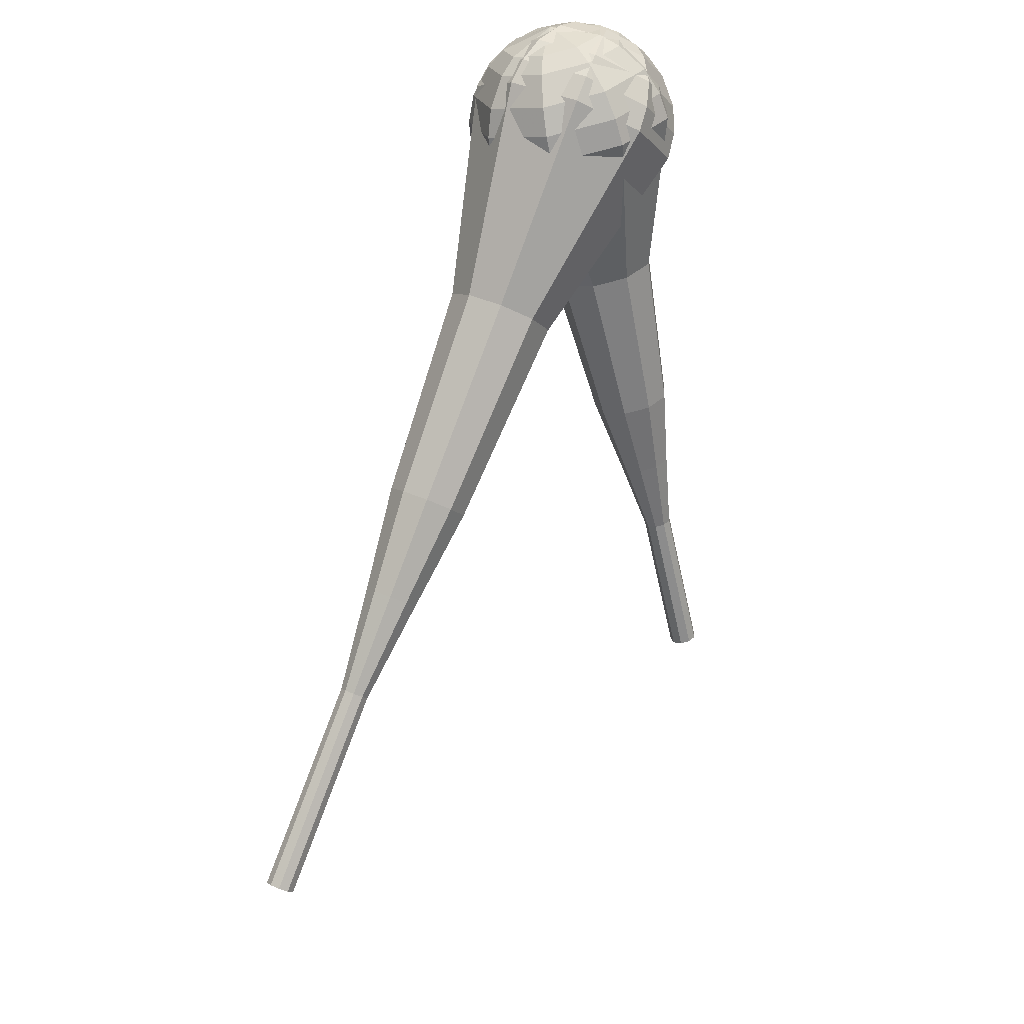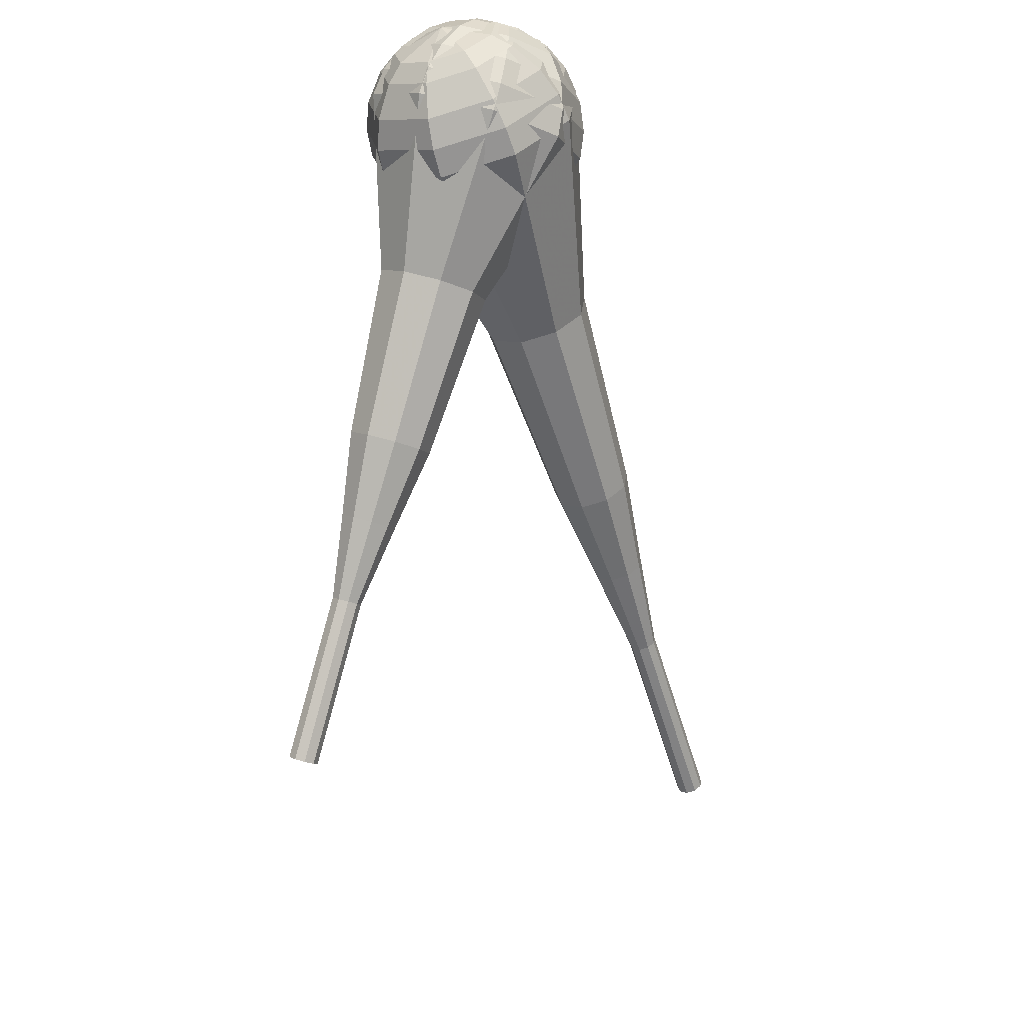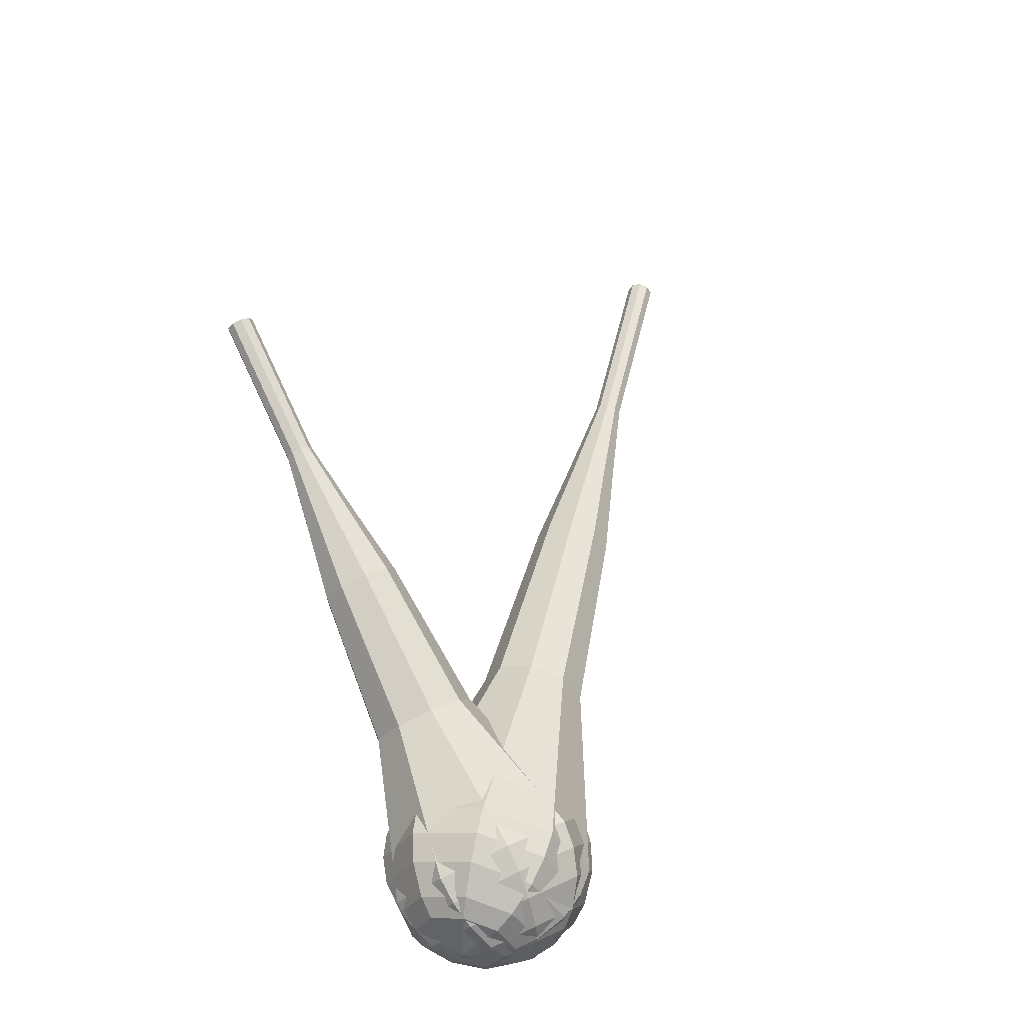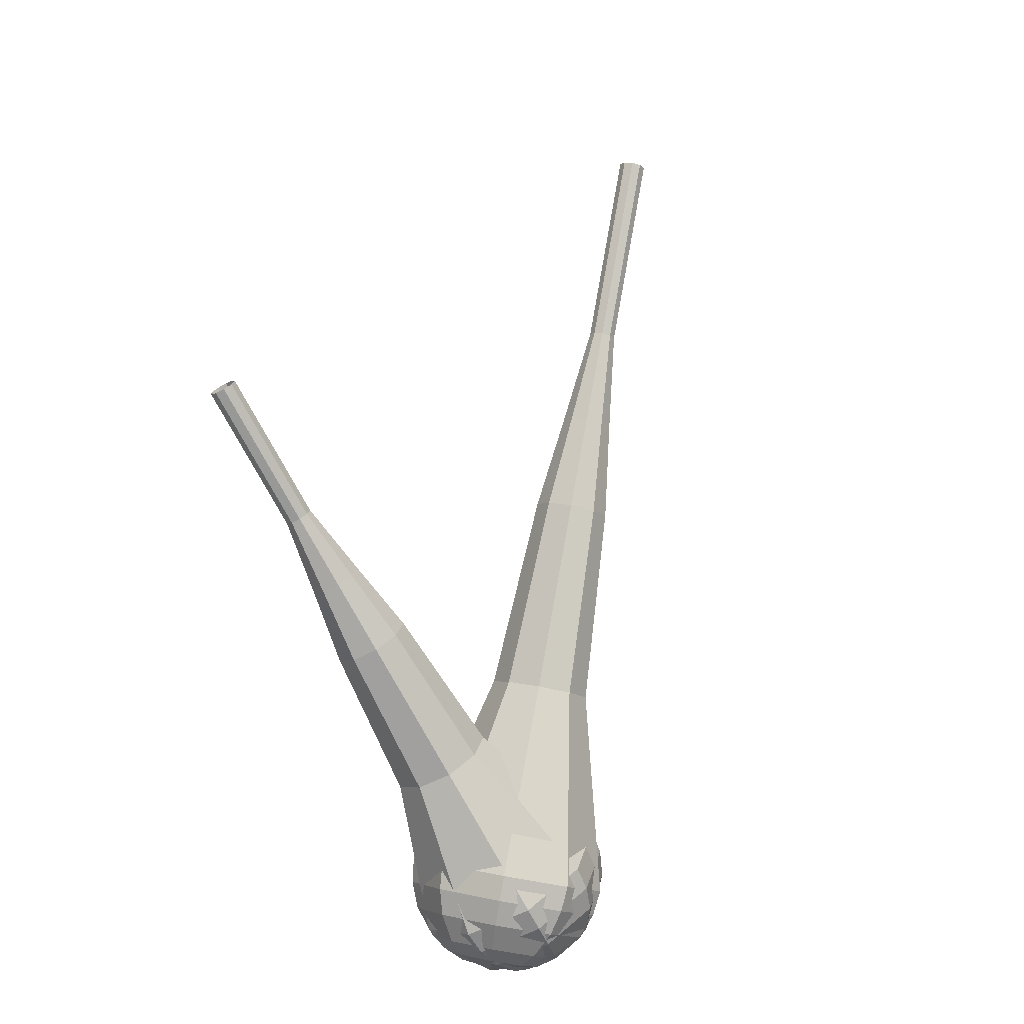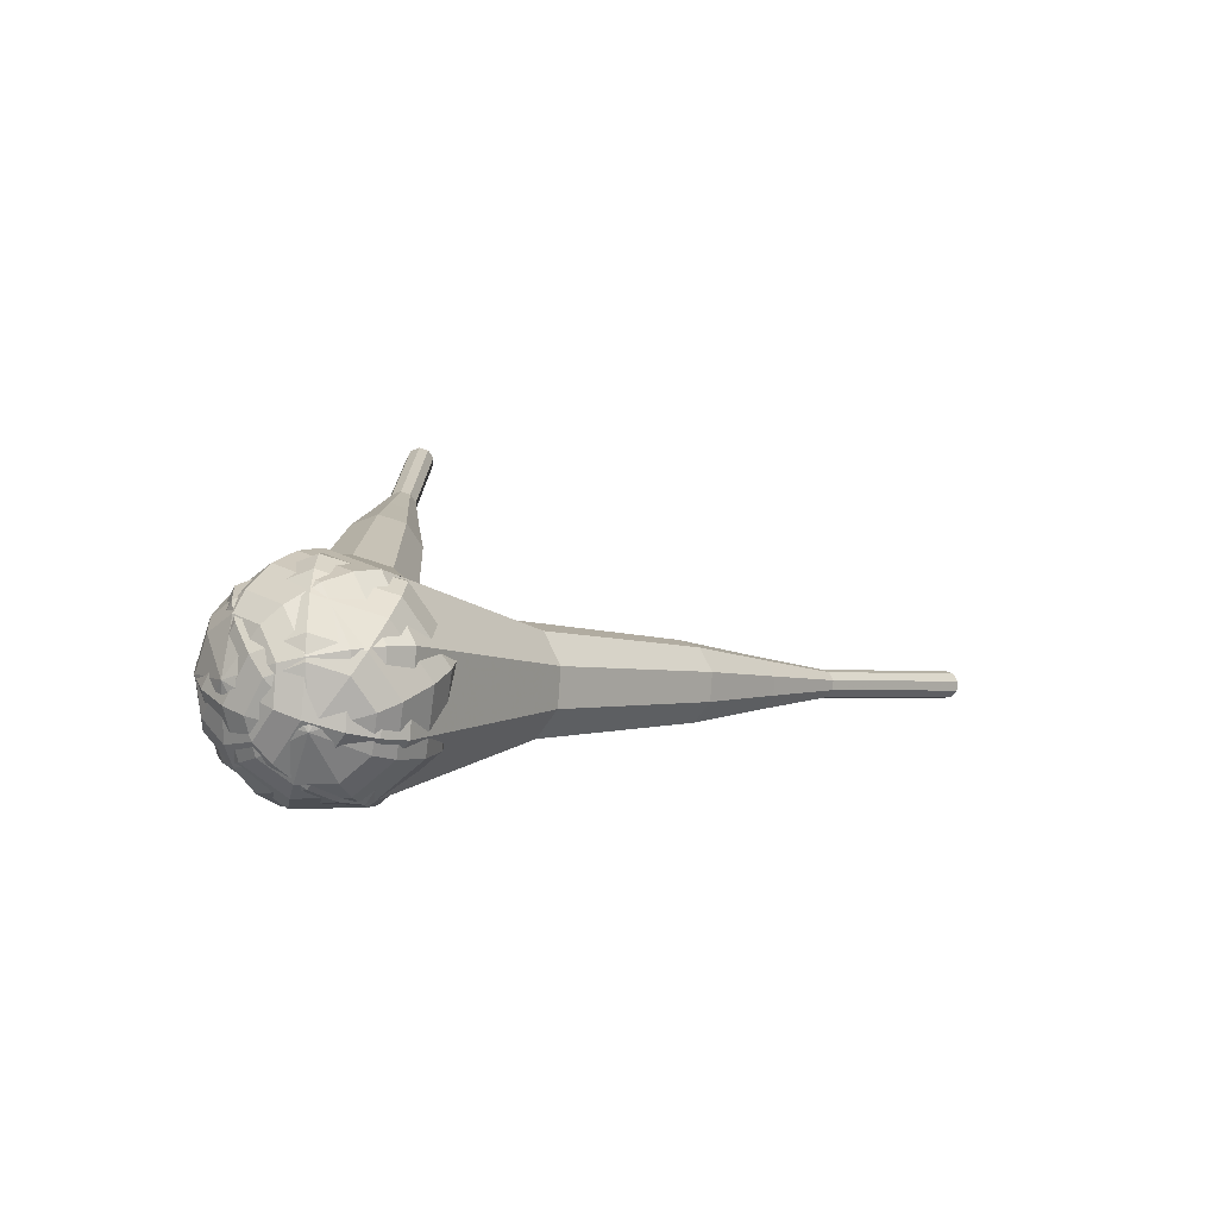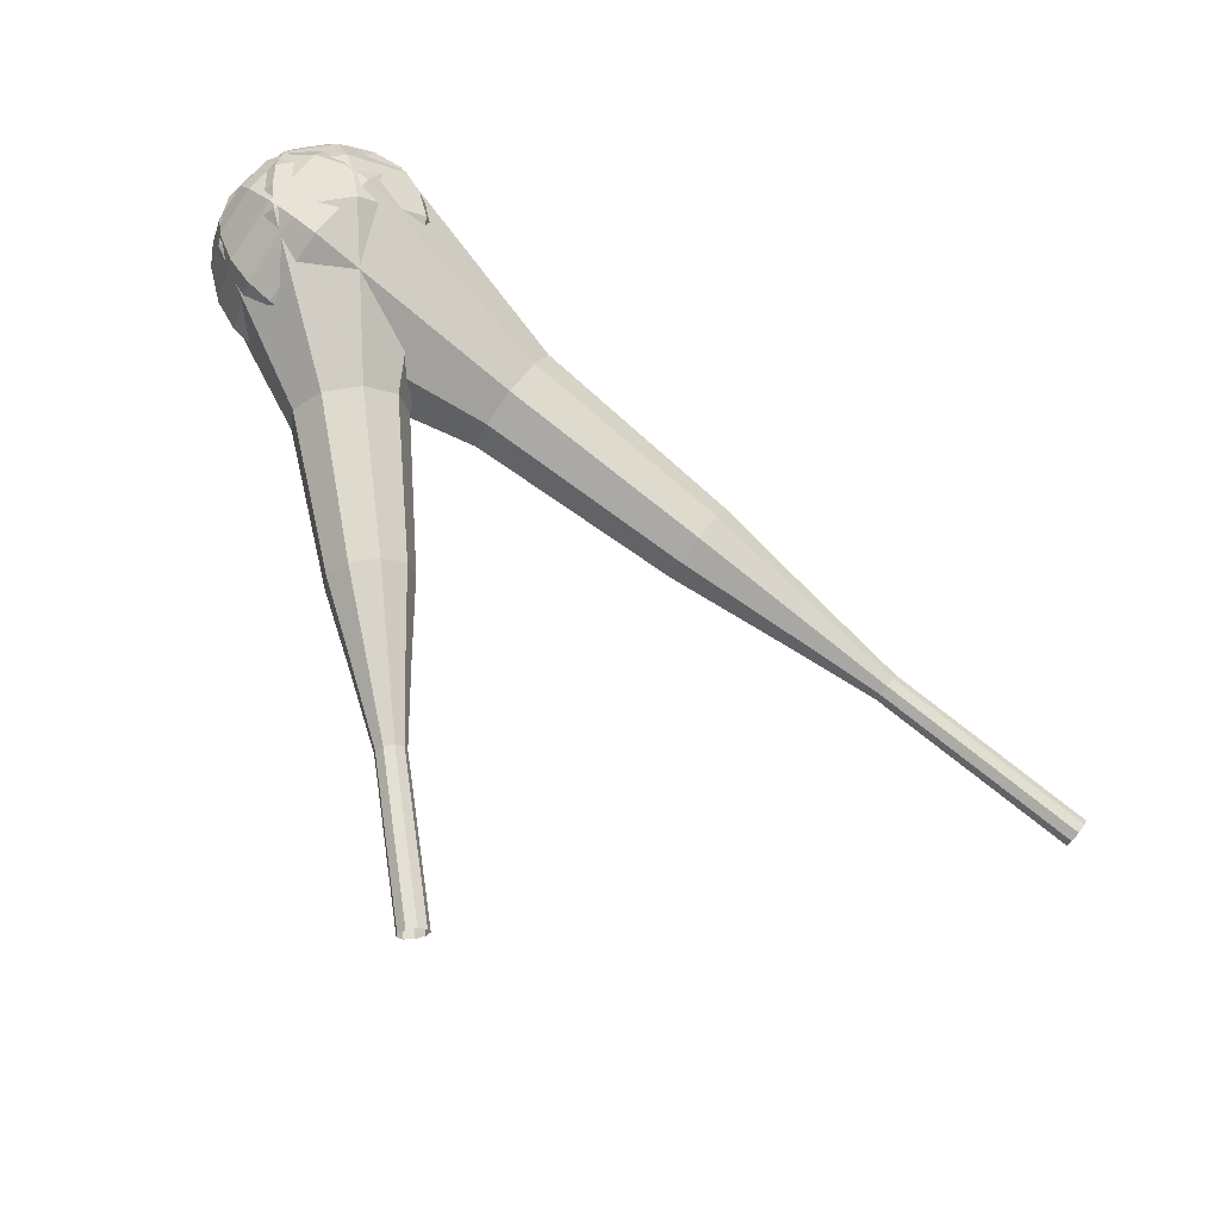
<metadata>
{"format":"obj","ext":"obj","renderer":"f3d","projection":"perspective","resolution":1024,"background":"white","views":[{"elev":62.6,"azim":115.9,"up":"+Z"},{"elev":-36.7,"azim":-68.3,"up":"+Z"},{"elev":48.0,"azim":-55.1,"up":"+Y"},{"elev":78.0,"azim":-57.9,"up":"+Y"},{"elev":-6.5,"azim":-24.3,"up":"+Y"},{"elev":-59.7,"azim":-28.2,"up":"+Z"}]}
</metadata>
<code>
g tube1
v 177.3 157.2 99.08
v 177.1 157 98.48
v 177 156.4 98.17
v 177.1 155.7 98.28
v 177.3 155.3 98.76
v 177.6 155.3 99.4
v 177.7 155.8 99.88
v 177.7 156.4 99.99
v 177.6 157 99.68
v 177.3 157.2 99.08
v 170.5 156.8 101.8
v 170.3 156.6 101.2
v 170.2 156 100.9
v 170.3 155.3 101
v 170.5 154.9 101.5
v 170.8 154.9 102.1
v 170.9 155.4 102.6
v 170.9 156 102.7
v 170.8 156.6 102.4
v 170.5 156.8 101.8
v 163.7 156.4 104.6
v 163.5 156.2 104
v 163.4 155.6 103.6
v 163.5 154.9 103.8
v 163.7 154.5 104.2
v 164 154.5 104.9
v 164.1 155 105.4
v 164.1 155.6 105.5
v 164 156.2 105.2
v 163.7 156.4 104.6
v 156.9 156.9 107.3
v 156.5 156.4 106.2
v 156.3 155.3 105.6
v 156.4 154.1 105.8
v 156.9 153.3 106.7
v 157.3 153.3 107.9
v 157.7 154.1 108.8
v 157.7 155.4 109
v 157.4 156.5 108.4
v 156.9 156.9 107.3
v 150 157.4 110
v 149.4 156.7 108.4
v 149.1 155 107.5
v 149.4 153.2 107.8
v 150 152 109.1
v 150.7 152 110.9
v 151.2 153.3 112.3
v 151.2 155.2 112.6
v 150.7 156.8 111.7
v 150 157.4 110
v 136.4 157.6 115.5
v 135.5 156.6 113.3
v 135.2 154.4 112.1
v 135.5 151.9 112.5
v 136.3 150.3 114.3
v 137.3 150.3 116.7
v 137.9 152 118.5
v 137.9 154.5 118.9
v 137.3 156.7 117.8
v 136.4 157.6 115.5
v 122.6 160.5 121
v 120.9 158.6 116.5
v 120.2 154.1 114.1
v 120.8 149.1 115
v 122.5 145.9 118.6
v 124.4 146 123.4
v 125.6 149.4 127
v 125.7 154.5 127.9
v 124.5 158.8 125.5
v 122.6 160.5 121
v 120.8 160.1 121.7
v 119.2 158.3 117.4
v 118.5 154 115.1
v 119.1 149.1 115.9
v 120.7 146 119.4
v 122.6 146.1 124
v 123.8 149.4 127.5
v 123.9 154.3 128.3
v 122.7 158.6 126
v 120.8 160.1 121.7
v 119.1 159.3 122.4
v 117.7 157.7 118.5
v 117.1 153.8 116.5
v 117.6 149.4 117.2
v 119.1 146.7 120.3
v 120.7 146.7 124.5
v 121.8 149.7 127.6
v 121.8 154.1 128.3
v 120.8 157.9 126.3
v 119.1 159.3 122.4
v 117.5 157.6 123.1
v 116.4 156.4 120.1
v 115.9 153.4 118.6
v 116.3 150.1 119.1
v 117.4 148 121.5
v 118.7 148.1 124.7
v 119.5 150.3 127.1
v 119.6 153.7 127.6
v 118.8 156.6 126.1
v 117.5 157.6 123.1
v 116.7 156.3 123.4
v 115.9 155.4 121.3
v 115.6 153.2 120.1
v 115.9 150.8 120.5
v 116.7 149.2 122.3
v 117.6 149.3 124.6
v 118.2 150.9 126.4
v 118.2 153.3 126.8
v 117.6 155.5 125.6
v 116.7 156.3 123.4
v 116.1 152.6 123.8
v 116.1 152.6 123.8
v 116.1 152.6 123.8
v 116.1 152.6 123.8
v 116.1 152.6 123.8
v 116.1 152.6 123.8
v 116.1 152.6 123.8
v 116.1 152.6 123.8
v 116.1 152.6 123.8
v 116.1 152.6 123.8
f 1 2 12
f 12 11 1
f 2 3 13
f 13 12 2
f 3 4 14
f 14 13 3
f 4 5 15
f 15 14 4
f 5 6 16
f 16 15 5
f 6 7 17
f 17 16 6
f 7 8 18
f 18 17 7
f 8 9 19
f 19 18 8
f 9 10 20
f 20 19 9
f 11 12 22
f 22 21 11
f 12 13 23
f 23 22 12
f 13 14 24
f 24 23 13
f 14 15 25
f 25 24 14
f 15 16 26
f 26 25 15
f 16 17 27
f 27 26 16
f 17 18 28
f 28 27 17
f 18 19 29
f 29 28 18
f 19 20 30
f 30 29 19
f 21 22 32
f 32 31 21
f 22 23 33
f 33 32 22
f 23 24 34
f 34 33 23
f 24 25 35
f 35 34 24
f 25 26 36
f 36 35 25
f 26 27 37
f 37 36 26
f 27 28 38
f 38 37 27
f 28 29 39
f 39 38 28
f 29 30 40
f 40 39 29
f 31 32 42
f 42 41 31
f 32 33 43
f 43 42 32
f 33 34 44
f 44 43 33
f 34 35 45
f 45 44 34
f 35 36 46
f 46 45 35
f 36 37 47
f 47 46 36
f 37 38 48
f 48 47 37
f 38 39 49
f 49 48 38
f 39 40 50
f 50 49 39
f 41 42 52
f 52 51 41
f 42 43 53
f 53 52 42
f 43 44 54
f 54 53 43
f 44 45 55
f 55 54 44
f 45 46 56
f 56 55 45
f 46 47 57
f 57 56 46
f 47 48 58
f 58 57 47
f 48 49 59
f 59 58 48
f 49 50 60
f 60 59 49
f 51 52 62
f 62 61 51
f 52 53 63
f 63 62 52
f 53 54 64
f 64 63 53
f 54 55 65
f 65 64 54
f 55 56 66
f 66 65 55
f 56 57 67
f 67 66 56
f 57 58 68
f 68 67 57
f 58 59 69
f 69 68 58
f 59 60 70
f 70 69 59
f 61 62 72
f 72 71 61
f 62 63 73
f 73 72 62
f 63 64 74
f 74 73 63
f 64 65 75
f 75 74 64
f 65 66 76
f 76 75 65
f 66 67 77
f 77 76 66
f 67 68 78
f 78 77 67
f 68 69 79
f 79 78 68
f 69 70 80
f 80 79 69
f 71 72 82
f 82 81 71
f 72 73 83
f 83 82 72
f 73 74 84
f 84 83 73
f 74 75 85
f 85 84 74
f 75 76 86
f 86 85 75
f 76 77 87
f 87 86 76
f 77 78 88
f 88 87 77
f 78 79 89
f 89 88 78
f 79 80 90
f 90 89 79
f 81 82 92
f 92 91 81
f 82 83 93
f 93 92 82
f 83 84 94
f 94 93 83
f 84 85 95
f 95 94 84
f 85 86 96
f 96 95 85
f 86 87 97
f 97 96 86
f 87 88 98
f 98 97 87
f 88 89 99
f 99 98 88
f 89 90 100
f 100 99 89
f 91 92 102
f 102 101 91
f 92 93 103
f 103 102 92
f 93 94 104
f 104 103 93
f 94 95 105
f 105 104 94
f 95 96 106
f 106 105 95
f 96 97 107
f 107 106 96
f 97 98 108
f 108 107 97
f 98 99 109
f 109 108 98
f 99 100 110
f 110 109 99
f 101 102 112
f 112 111 101
f 102 103 113
f 113 112 102
f 103 104 114
f 114 113 103
f 104 105 115
f 115 114 104
f 105 106 116
f 116 115 105
f 106 107 117
f 117 116 106
f 107 108 118
f 118 117 107
f 108 109 119
f 119 118 108
f 109 110 120
f 120 119 109
v 140.3 173.2 85.35
v 140.1 172.7 84.96
v 140.3 172.1 84.76
v 140.9 171.7 84.83
v 141.5 171.7 85.14
v 141.9 172.1 85.55
v 141.8 172.7 85.86
v 141.4 173.3 85.94
v 140.8 173.5 85.73
v 140.3 173.2 85.35
v 138 170.8 89.8
v 137.8 170.3 89.42
v 138.1 169.7 89.21
v 138.7 169.3 89.29
v 139.3 169.3 89.6
v 139.6 169.7 90.01
v 139.6 170.3 90.32
v 139.2 170.8 90.39
v 138.5 171 90.19
v 138 170.8 89.8
v 135.8 168.3 94.26
v 135.6 167.8 93.88
v 135.8 167.2 93.67
v 136.4 166.8 93.74
v 137 166.8 94.06
v 137.4 167.2 94.46
v 137.3 167.8 94.78
v 136.9 168.4 94.85
v 136.3 168.6 94.64
v 135.8 168.3 94.26
v 132.9 166.5 98.72
v 132.5 165.5 98
v 133 164.4 97.61
v 134.1 163.6 97.75
v 135.2 163.7 98.33
v 135.9 164.4 99.1
v 135.8 165.5 99.69
v 135 166.5 99.82
v 133.9 166.9 99.44
v 132.9 166.5 98.72
v 129.9 164.7 103.2
v 129.4 163.2 102.1
v 130.1 161.5 101.5
v 131.7 160.4 101.7
v 133.4 160.4 102.6
v 134.5 161.6 103.7
v 134.4 163.3 104.6
v 133.1 164.7 104.8
v 131.4 165.3 104.3
v 129.9 164.7 103.2
v 124.7 160.4 112.1
v 124.1 158.4 110.6
v 125 156.2 109.9
v 127.1 154.7 110.1
v 129.4 154.7 111.3
v 130.8 156.3 112.9
v 130.6 158.5 114
v 129 160.5 114.3
v 126.7 161.3 113.5
v 124.7 160.4 112.1
v 117.5 158.1 121
v 116.2 154 118.1
v 118 149.5 116.6
v 122.2 146.6 117.1
v 126.8 146.7 119.5
v 129.6 149.7 122.5
v 129.3 154.3 124.9
v 126.1 158.2 125.4
v 121.4 159.7 123.9
v 117.5 158.1 121
v 116.9 157.1 122.5
v 115.6 153.2 119.7
v 117.4 148.8 118.2
v 121.5 146 118.7
v 125.9 146.1 121
v 128.6 149 124
v 128.3 153.4 126.3
v 125.2 157.2 126.8
v 120.7 158.7 125.3
v 116.9 157.1 122.5
v 116.7 155.7 124
v 115.6 152.3 121.5
v 117.2 148.3 120.2
v 120.8 145.8 120.6
v 124.8 145.9 122.7
v 127.2 148.5 125.3
v 126.9 152.5 127.4
v 124.1 155.9 127.8
v 120.1 157.2 126.5
v 116.7 155.7 124
v 117.1 153.9 125.5
v 116.2 151.2 123.6
v 117.4 148.2 122.6
v 120.2 146.3 122.9
v 123.2 146.4 124.5
v 125.1 148.4 126.5
v 124.9 151.4 128.1
v 122.7 154 128.4
v 119.7 155 127.4
v 117.1 153.9 125.5
v 117.7 152.6 126.3
v 117 150.6 124.9
v 117.9 148.4 124.1
v 120 147 124.4
v 122.2 147.1 125.5
v 123.5 148.5 127
v 123.4 150.7 128.1
v 121.8 152.6 128.4
v 119.6 153.4 127.7
v 117.7 152.6 126.3
v 120 149.7 127
v 120 149.7 127
v 120 149.7 127
v 120 149.7 127
v 120 149.7 127
v 120 149.7 127
v 120 149.7 127
v 120 149.7 127
v 120 149.7 127
v 120 149.7 127
f 121 122 132
f 132 131 121
f 122 123 133
f 133 132 122
f 123 124 134
f 134 133 123
f 124 125 135
f 135 134 124
f 125 126 136
f 136 135 125
f 126 127 137
f 137 136 126
f 127 128 138
f 138 137 127
f 128 129 139
f 139 138 128
f 129 130 140
f 140 139 129
f 131 132 142
f 142 141 131
f 132 133 143
f 143 142 132
f 133 134 144
f 144 143 133
f 134 135 145
f 145 144 134
f 135 136 146
f 146 145 135
f 136 137 147
f 147 146 136
f 137 138 148
f 148 147 137
f 138 139 149
f 149 148 138
f 139 140 150
f 150 149 139
f 141 142 152
f 152 151 141
f 142 143 153
f 153 152 142
f 143 144 154
f 154 153 143
f 144 145 155
f 155 154 144
f 145 146 156
f 156 155 145
f 146 147 157
f 157 156 146
f 147 148 158
f 158 157 147
f 148 149 159
f 159 158 148
f 149 150 160
f 160 159 149
f 151 152 162
f 162 161 151
f 152 153 163
f 163 162 152
f 153 154 164
f 164 163 153
f 154 155 165
f 165 164 154
f 155 156 166
f 166 165 155
f 156 157 167
f 167 166 156
f 157 158 168
f 168 167 157
f 158 159 169
f 169 168 158
f 159 160 170
f 170 169 159
f 161 162 172
f 172 171 161
f 162 163 173
f 173 172 162
f 163 164 174
f 174 173 163
f 164 165 175
f 175 174 164
f 165 166 176
f 176 175 165
f 166 167 177
f 177 176 166
f 167 168 178
f 178 177 167
f 168 169 179
f 179 178 168
f 169 170 180
f 180 179 169
f 171 172 182
f 182 181 171
f 172 173 183
f 183 182 172
f 173 174 184
f 184 183 173
f 174 175 185
f 185 184 174
f 175 176 186
f 186 185 175
f 176 177 187
f 187 186 176
f 177 178 188
f 188 187 177
f 178 179 189
f 189 188 178
f 179 180 190
f 190 189 179
f 181 182 192
f 192 191 181
f 182 183 193
f 193 192 182
f 183 184 194
f 194 193 183
f 184 185 195
f 195 194 184
f 185 186 196
f 196 195 185
f 186 187 197
f 197 196 186
f 187 188 198
f 198 197 187
f 188 189 199
f 199 198 188
f 189 190 200
f 200 199 189
f 191 192 202
f 202 201 191
f 192 193 203
f 203 202 192
f 193 194 204
f 204 203 193
f 194 195 205
f 205 204 194
f 195 196 206
f 206 205 195
f 196 197 207
f 207 206 196
f 197 198 208
f 208 207 197
f 198 199 209
f 209 208 198
f 199 200 210
f 210 209 199
f 201 202 212
f 212 211 201
f 202 203 213
f 213 212 202
f 203 204 214
f 214 213 203
f 204 205 215
f 215 214 204
f 205 206 216
f 216 215 205
f 206 207 217
f 217 216 206
f 207 208 218
f 218 217 207
f 208 209 219
f 219 218 208
f 209 210 220
f 220 219 209
f 211 212 222
f 222 221 211
f 212 213 223
f 223 222 212
f 213 214 224
f 224 223 213
f 214 215 225
f 225 224 214
f 215 216 226
f 226 225 215
f 216 217 227
f 227 226 216
f 217 218 228
f 228 227 217
f 218 219 229
f 229 228 218
f 219 220 230
f 230 229 219
f 221 222 232
f 232 231 221
f 222 223 233
f 233 232 222
f 223 224 234
f 234 233 223
f 224 225 235
f 235 234 224
f 225 226 236
f 236 235 225
f 226 227 237
f 237 236 226
f 227 228 238
f 238 237 227
f 228 229 239
f 239 238 228
f 229 230 240
f 240 239 229
g

</code>
